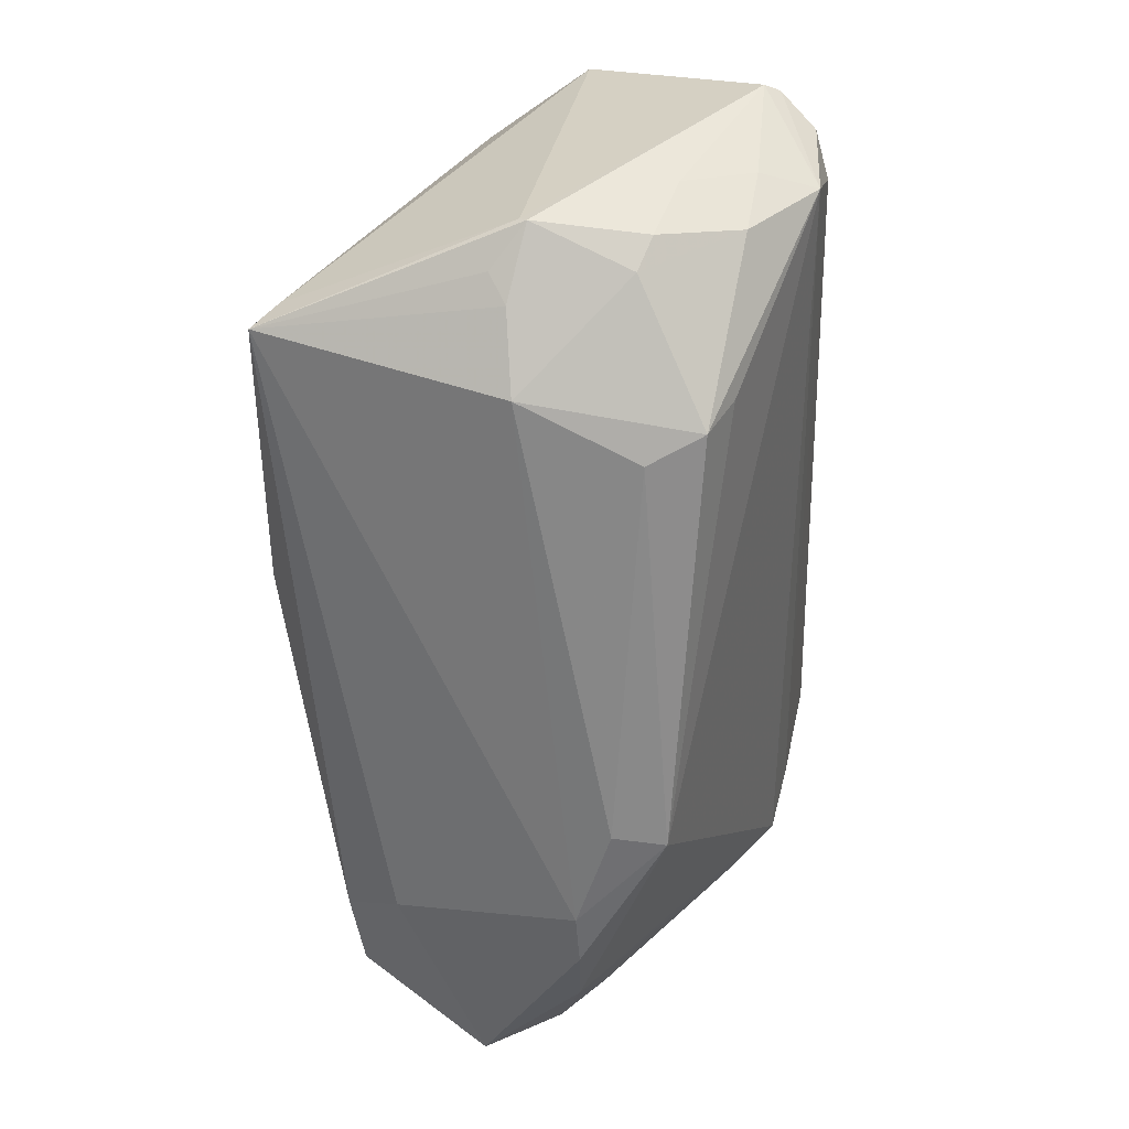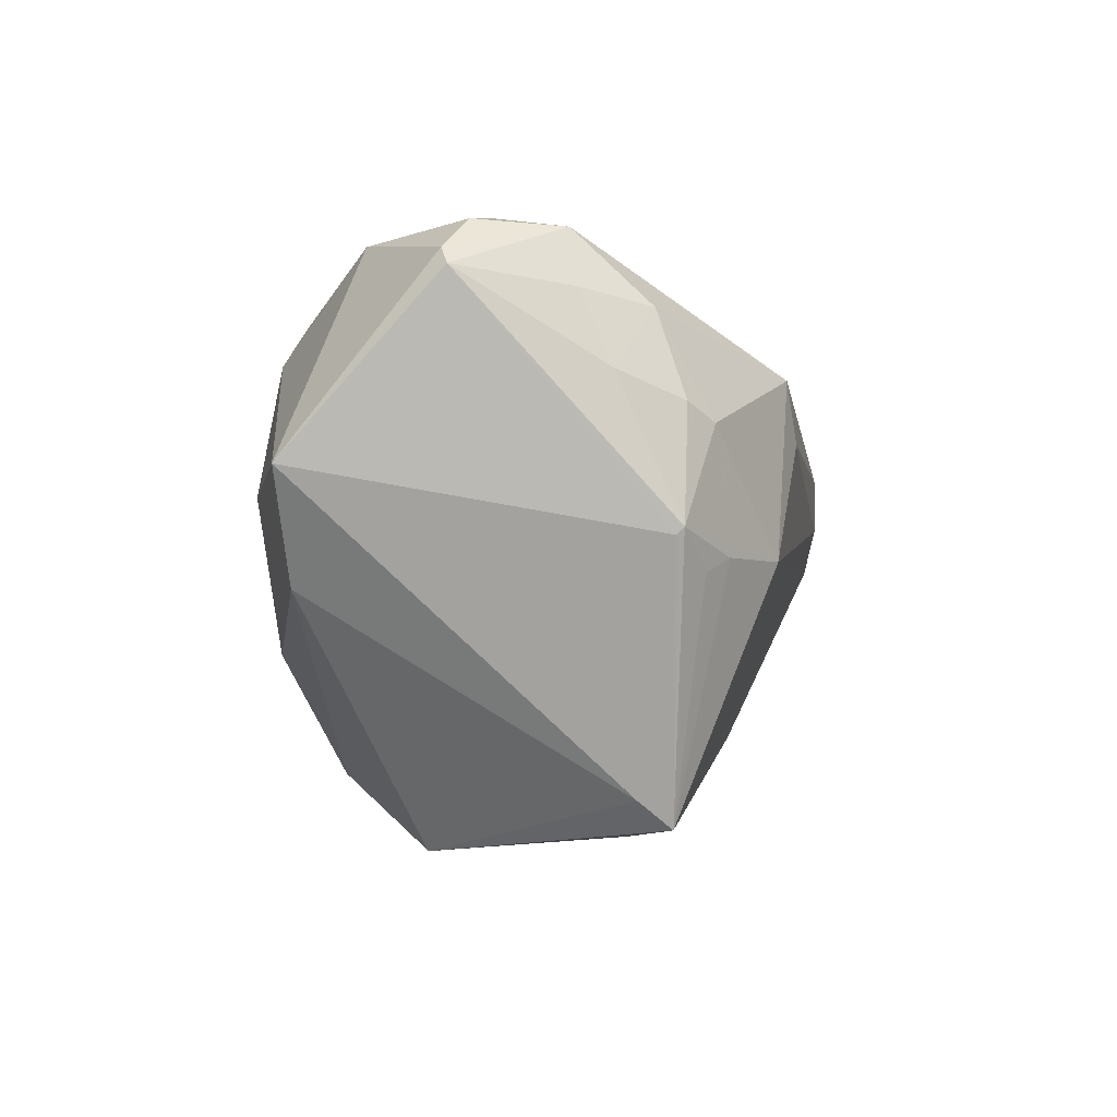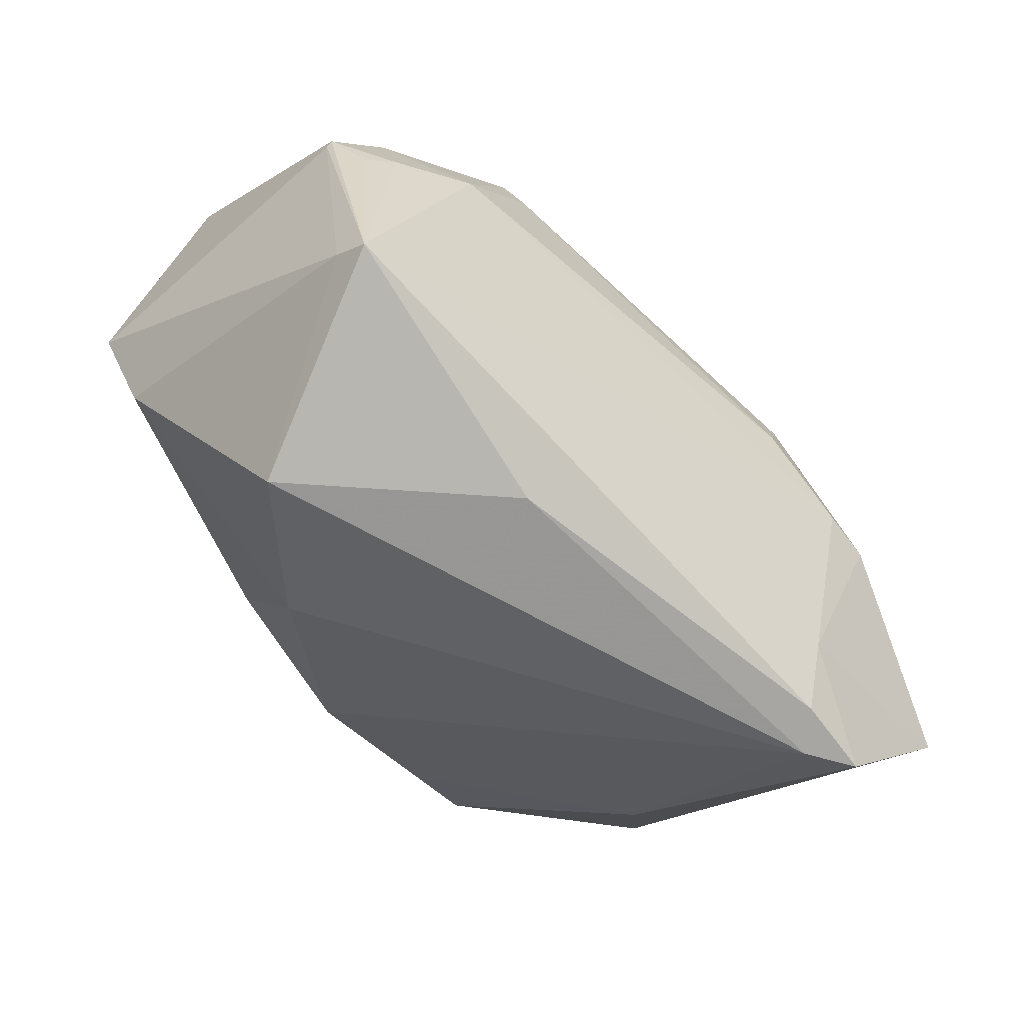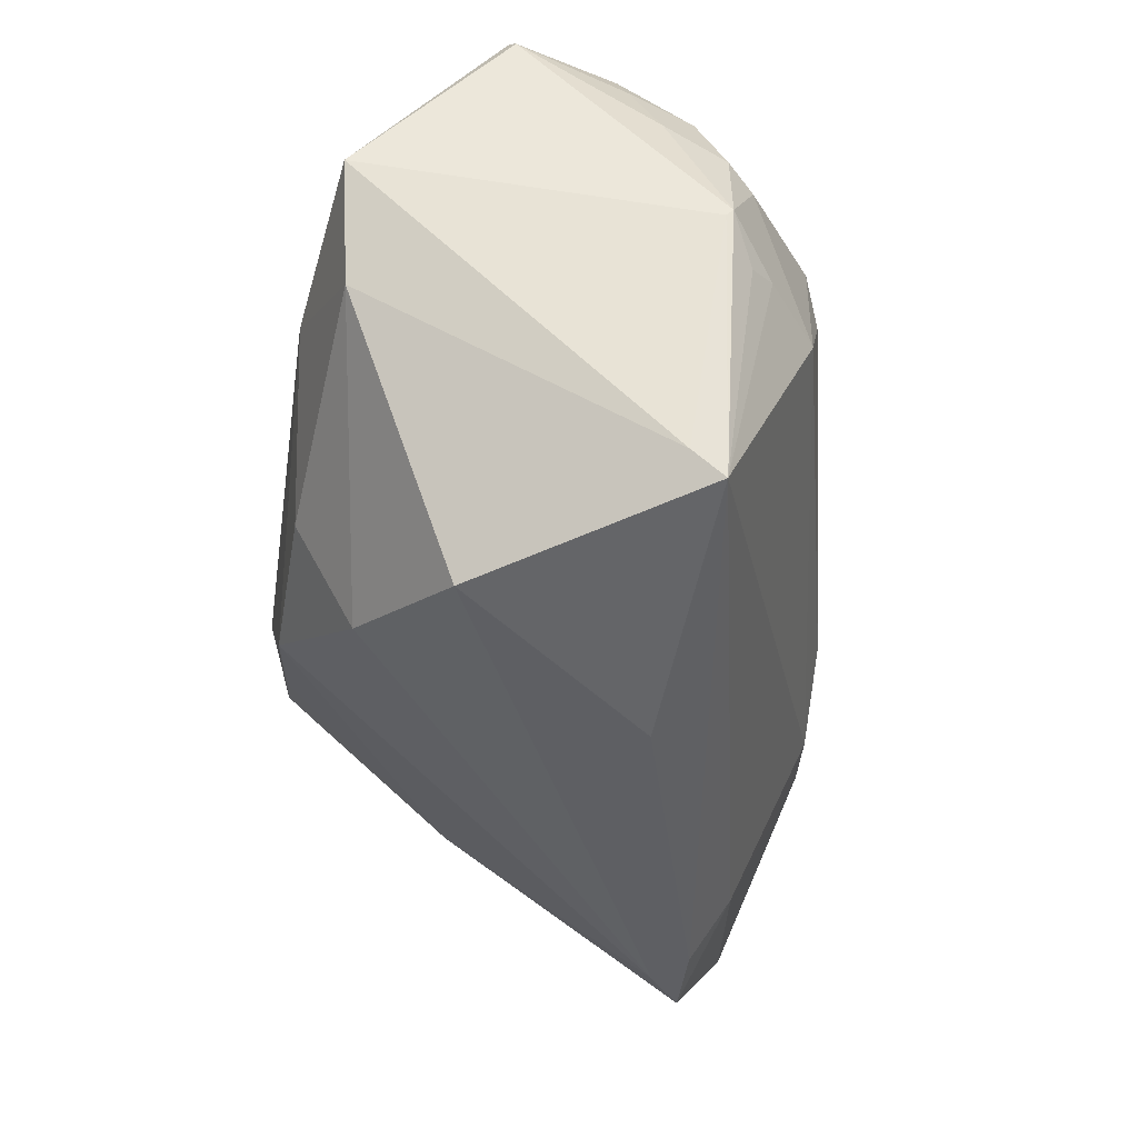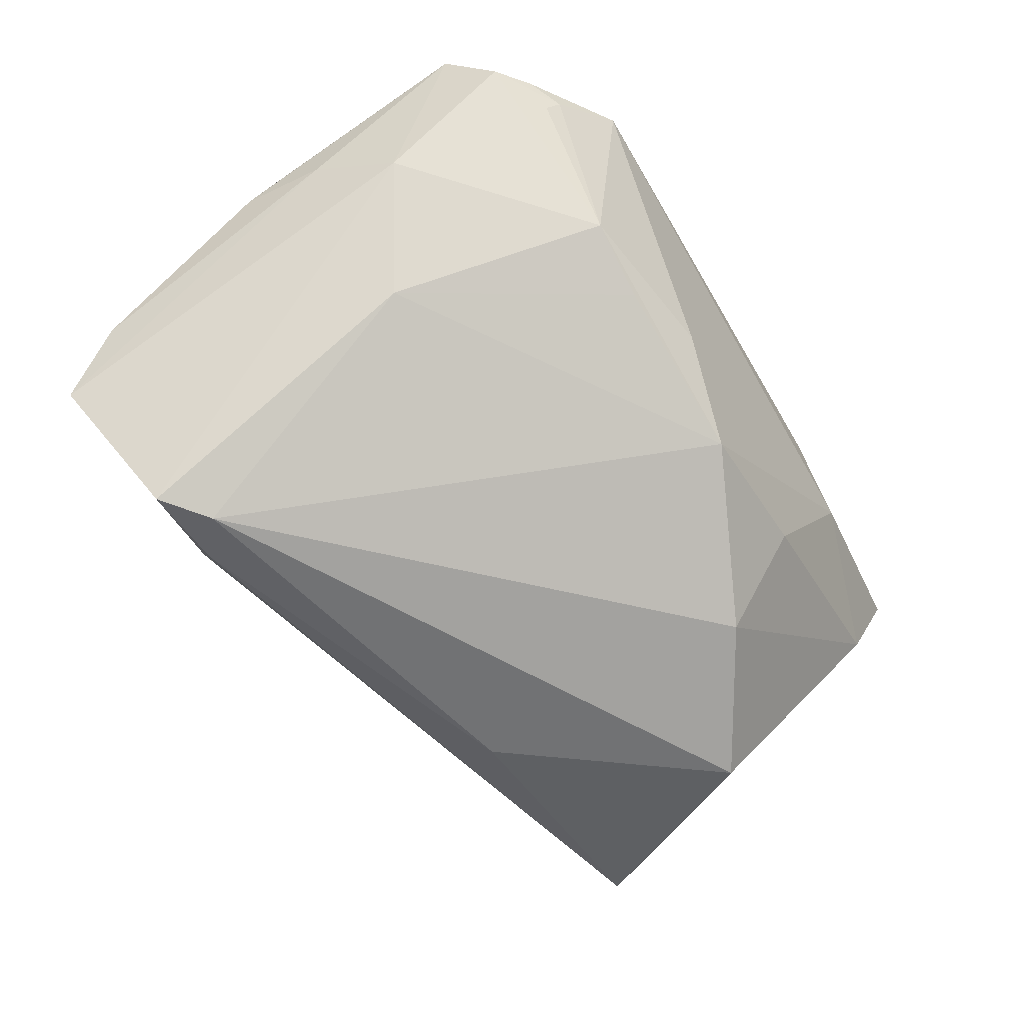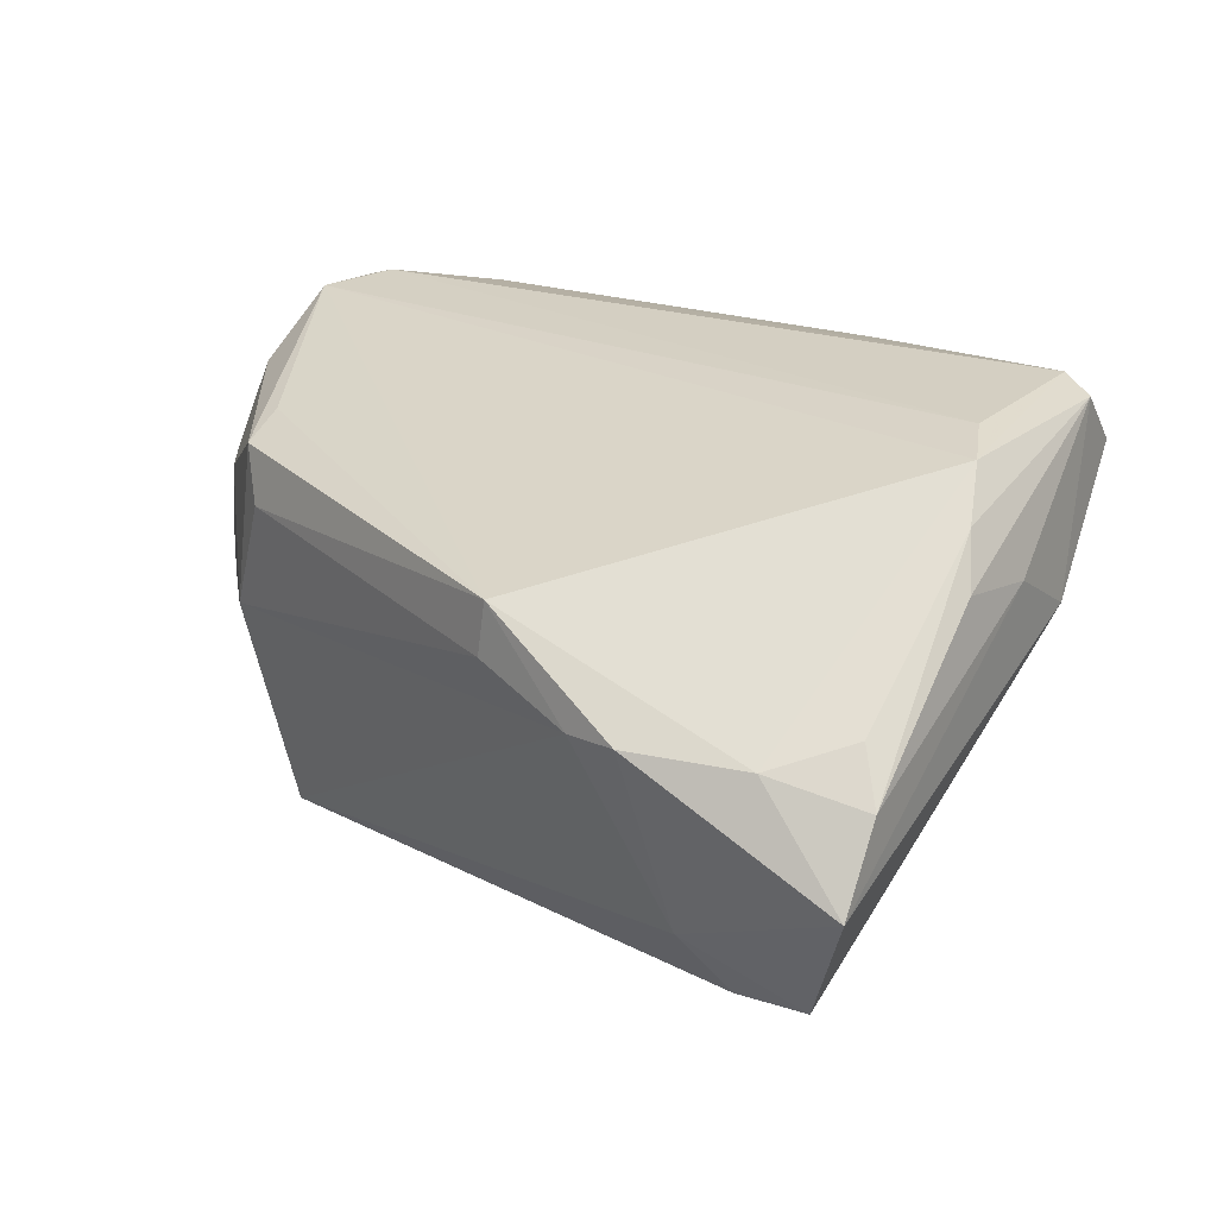
<metadata>
{"format":"obj","ext":"obj","renderer":"f3d","projection":"perspective","resolution":1024,"background":"white","views":[{"elev":-51.4,"azim":-84.9,"up":"+Y"},{"elev":-2.5,"azim":-93.2,"up":"+Z"},{"elev":-74.6,"azim":-54.5,"up":"+Z"},{"elev":-46.7,"azim":-98.5,"up":"+Z"},{"elev":-49.0,"azim":121.8,"up":"+Z"},{"elev":15.2,"azim":41.8,"up":"+Z"}]}
</metadata>
<code>
v -0.04102 0.02734 -0.00643
v 0.03297 0.03202 0.02417
v -0.04994 -0.002179 0.02425
v -0.02613 0.03202 0.004148
v -0.04695 -0.001468 0.03094
v 0.05615 -0.02679 -0.006545
v 0.05416 -0.009369 0.01076
v 0.01416 0.02958 0.02724
v 0.04249 0.02756 0.01752
v 0.03276 0.02917 0.002138
v 0.04944 -0.001981 0.02248
v 0.04446 0.02646 0.02162
v -0.05221 -0.01194 -0.001224
v 0.04096 0.02859 0.01975
v -0.05218 0.0118 0.02777
v 0.05611 -0.0314 -0.01625
v -0.04819 0.02891 0.006151
v 0.02493 0.02922 -0.003182
v 0.04654 -0.02355 -0.03071
v -0.04821 -0.01542 -0.004875
v 0.05198 -0.006454 0.01679
v 0.01519 0.03202 -0.002842
v 0.006682 0.0307 -0.01411
v -0.03047 -0.02767 0.009965
v 0.04418 0.006977 -0.009385
v -0.03362 -0.02119 0.01999
v -0.02429 0.02938 0.01904
v -0.05243 -0.01277 -0.0003997
v -0.03707 0.01969 0.03038
v 0.0366 -0.02329 -0.03144
v -0.04225 -0.008836 -0.02852
v -0.05338 0.01121 0.02594
v -0.01181 0.03012 -0.01322
v -0.04555 -0.01827 -0.003223
v 0.02691 -0.03787 -0.002235
v 0.05284 -0.02432 -0.0005784
v 0.04111 -0.01938 -0.03139
v -0.0474 -0.01656 0.01062
v -0.04985 -0.01337 0.01262
v 0.0488 0.02384 0.02066
v 0.05375 0.0007315 0.01034
v 0.03263 -0.02806 -0.0246
v -0.006472 -0.01089 -0.035
v -0.04335 0.006563 0.03244
v -0.03778 -0.02445 -0.003353
v -0.02409 0.02673 0.02324
v 0.01439 -0.03722 0.002899
v 0.04554 0.004041 0.02476
v -0.02594 0.01292 -0.035
v 0.04611 -0.0321 -0.003364
v -0.033 -0.02624 0.01678
v 0.0518 0.01126 0.005608
v -0.04165 -0.0127 -0.03165
v -0.05159 -0.005659 0.01575
v 0.05044 0.01731 0.02634
v 0.01572 -0.03754 0.009194
v 0.04576 0.01977 0.0281
v -0.01042 0.02256 -0.02716
v -0.04776 -0.01029 0.02252
v 0.03341 -0.0381 -0.00233
v -0.04857 0.008859 0.03139
f 35 45 53
f 13 53 28
f 16 19 52
f 52 19 25
f 50 11 56
f 43 53 49
f 34 45 28
f 53 45 34
f 42 35 53
f 42 19 16
f 47 35 56
f 45 35 47
f 31 13 17
f 53 13 31
f 17 1 31
f 49 53 31
f 31 1 49
f 41 52 55
f 16 52 41
f 10 52 25
f 49 1 58
f 23 58 33
f 33 58 1
f 6 50 16
f 16 41 6
f 56 35 60
f 60 50 56
f 16 50 60
f 60 42 16
f 35 42 60
f 56 11 5
f 11 48 5
f 37 43 49
f 49 58 37
f 37 58 23
f 37 23 25
f 25 19 37
f 53 43 30
f 30 42 53
f 19 42 30
f 30 37 19
f 43 37 30
f 28 53 20
f 20 34 28
f 53 34 20
f 25 23 18
f 18 10 25
f 23 10 18
f 52 10 40
f 55 52 40
f 50 6 36
f 7 41 55
f 7 6 41
f 44 5 48
f 9 40 10
f 22 10 23
f 22 2 10
f 8 27 46
f 2 27 8
f 11 50 21
f 50 36 21
f 55 11 21
f 21 7 55
f 21 36 6
f 6 7 21
f 56 5 26
f 26 51 56
f 5 51 26
f 24 47 56
f 56 51 24
f 45 47 24
f 24 51 45
f 59 51 5
f 59 3 54
f 5 3 59
f 57 44 48
f 57 11 55
f 57 48 11
f 2 8 57
f 12 2 57
f 55 40 57
f 57 40 12
f 10 2 14
f 14 9 10
f 14 2 12
f 12 40 14
f 40 9 14
f 2 22 4
f 17 27 4
f 4 27 2
f 4 1 17
f 4 33 1
f 23 33 4
f 4 22 23
f 29 8 46
f 44 57 29
f 29 57 8
f 17 15 29
f 29 27 17
f 46 27 29
f 39 54 28
f 39 59 54
f 32 15 17
f 32 13 28
f 17 13 32
f 28 54 32
f 54 3 32
f 32 3 5
f 5 15 32
f 44 29 61
f 61 29 15
f 5 44 61
f 61 15 5
f 51 59 38
f 59 39 38
f 38 39 28
f 28 45 38
f 45 51 38

</code>
